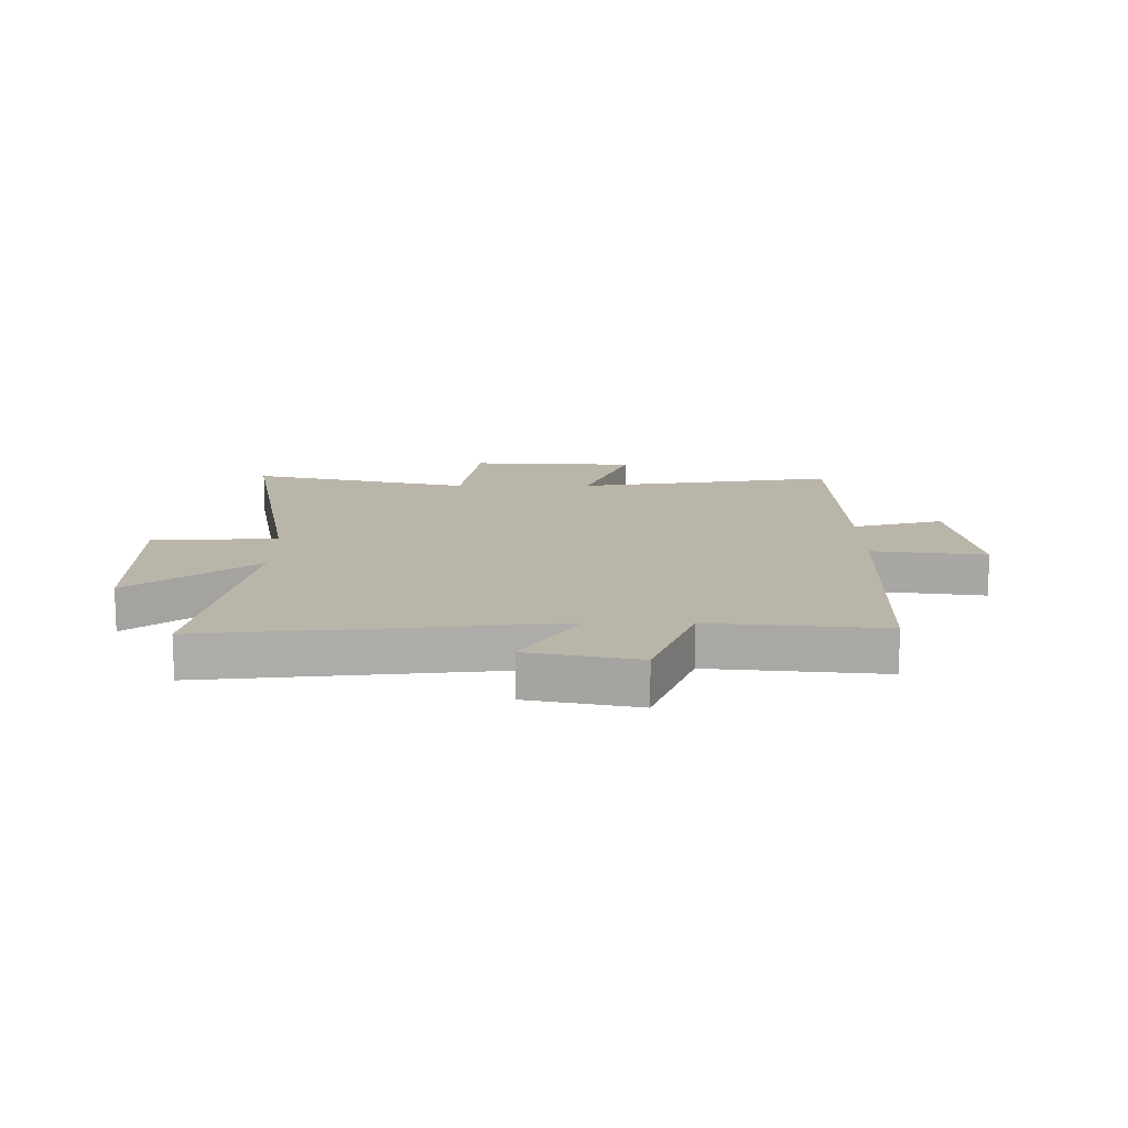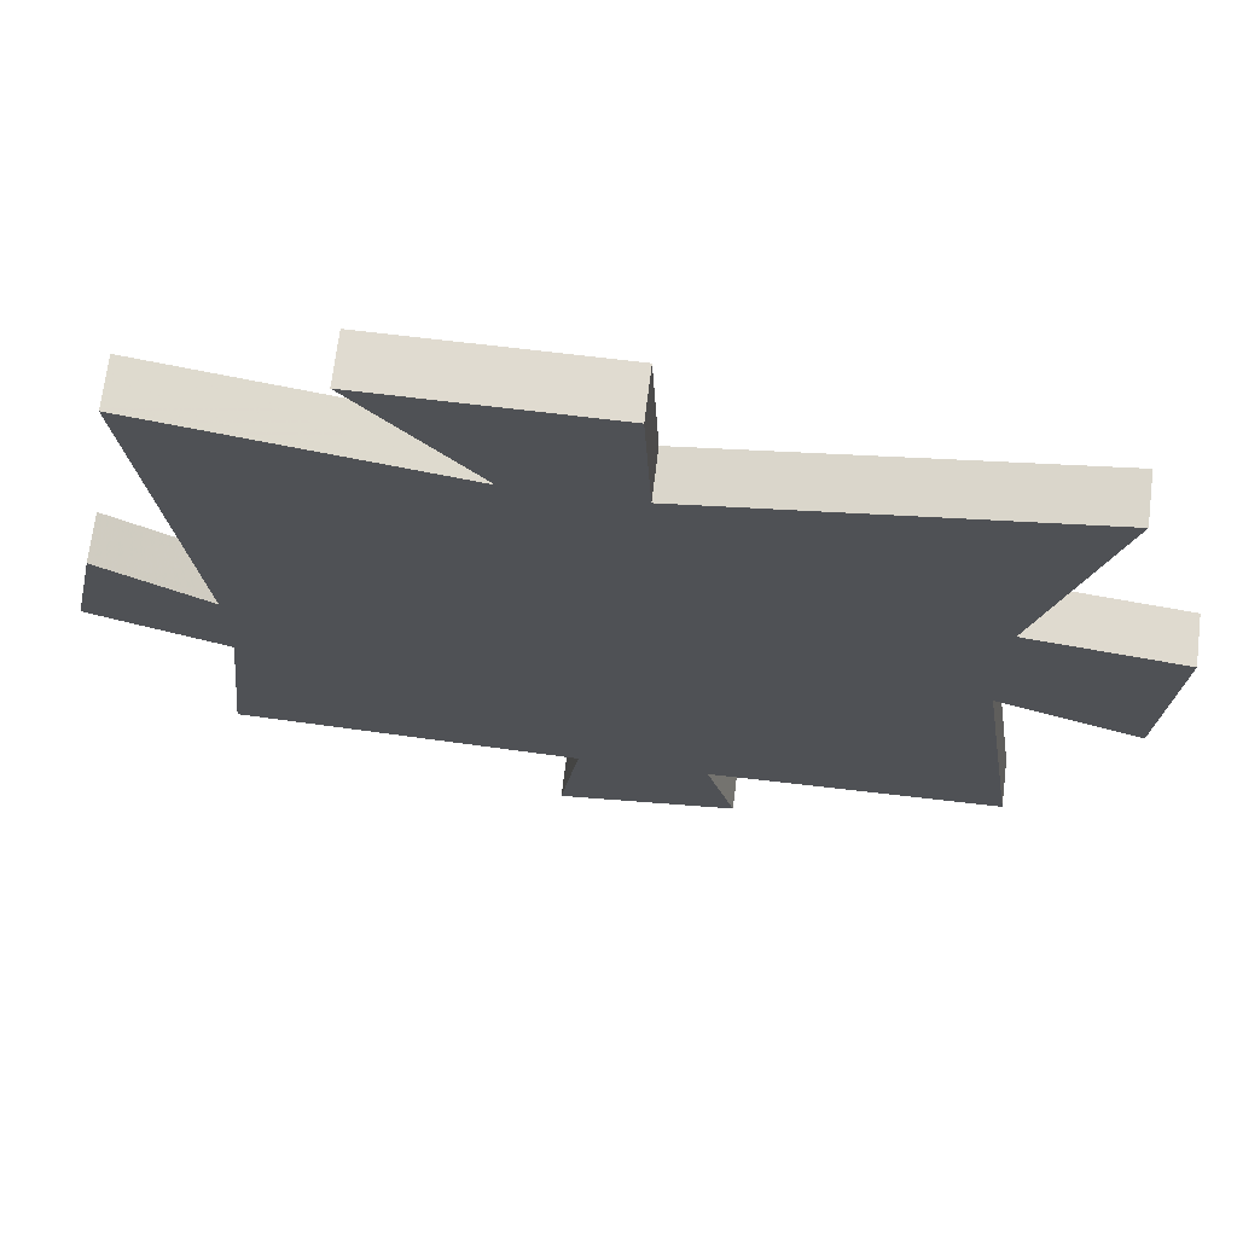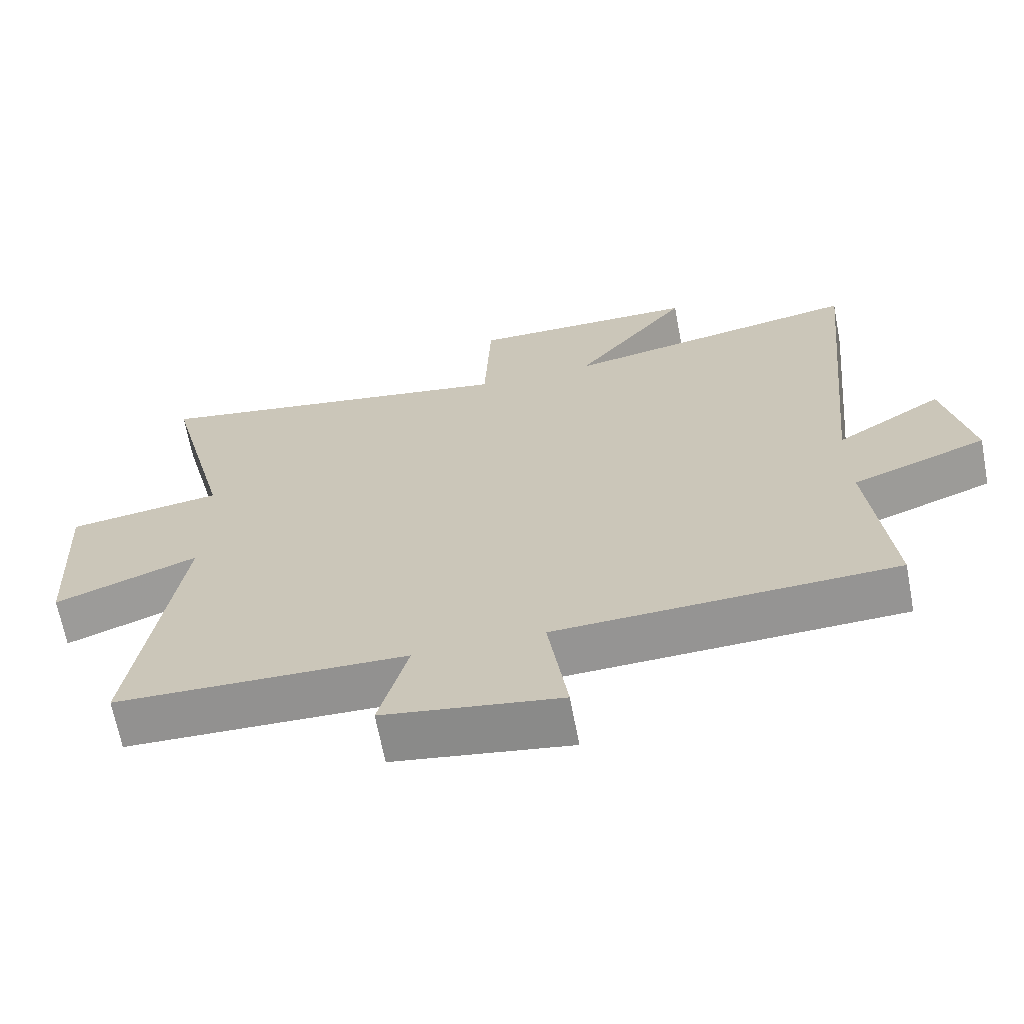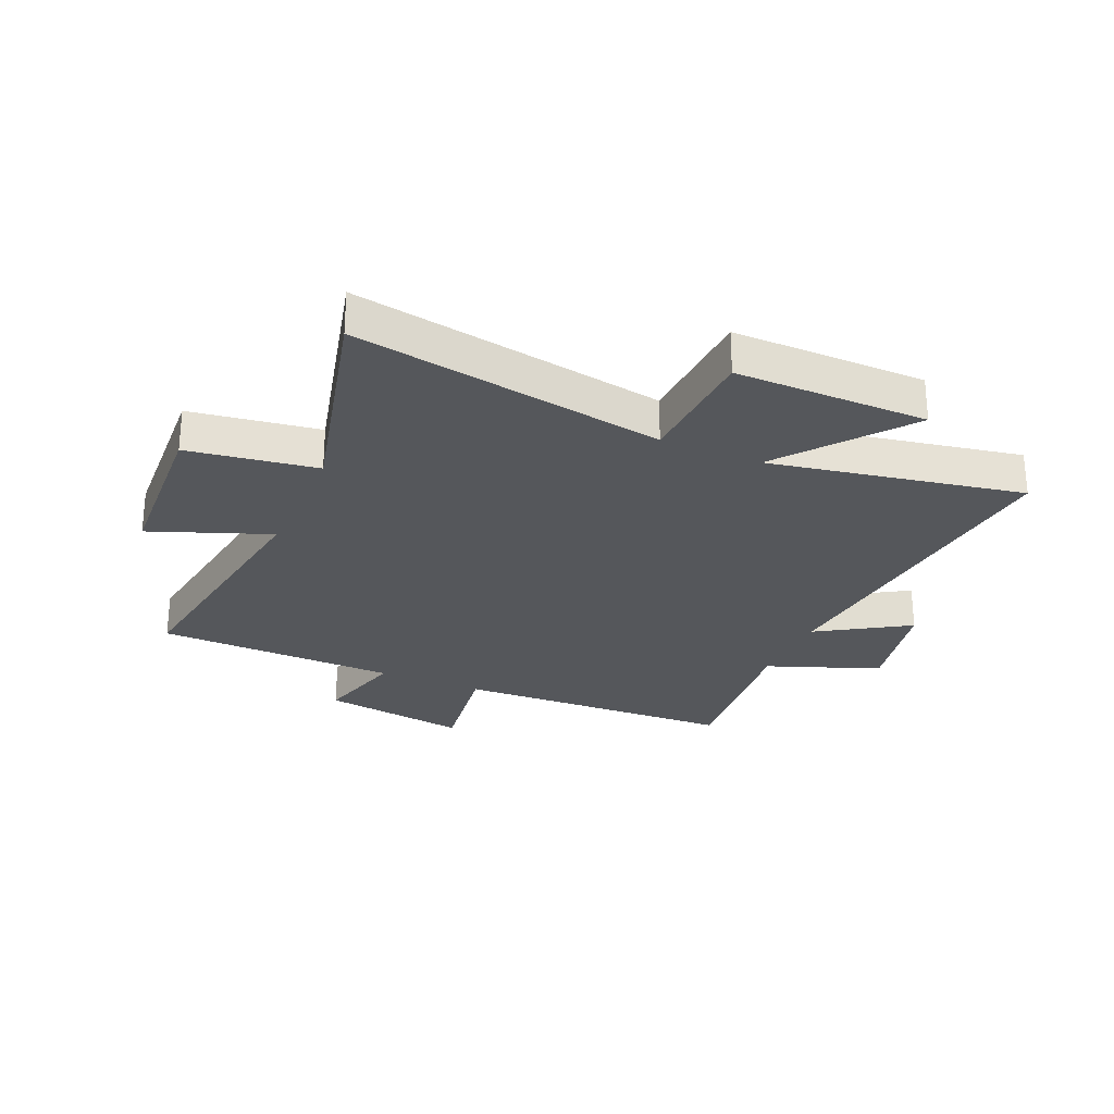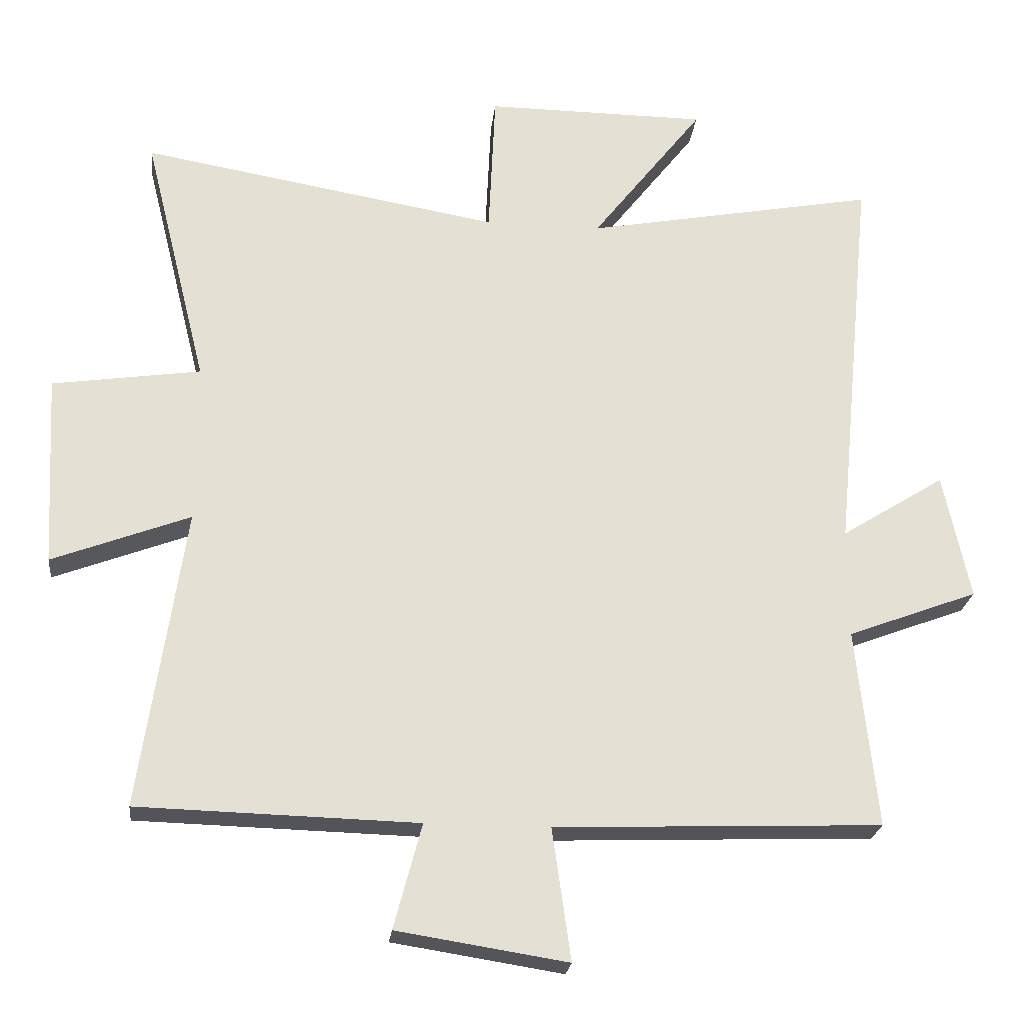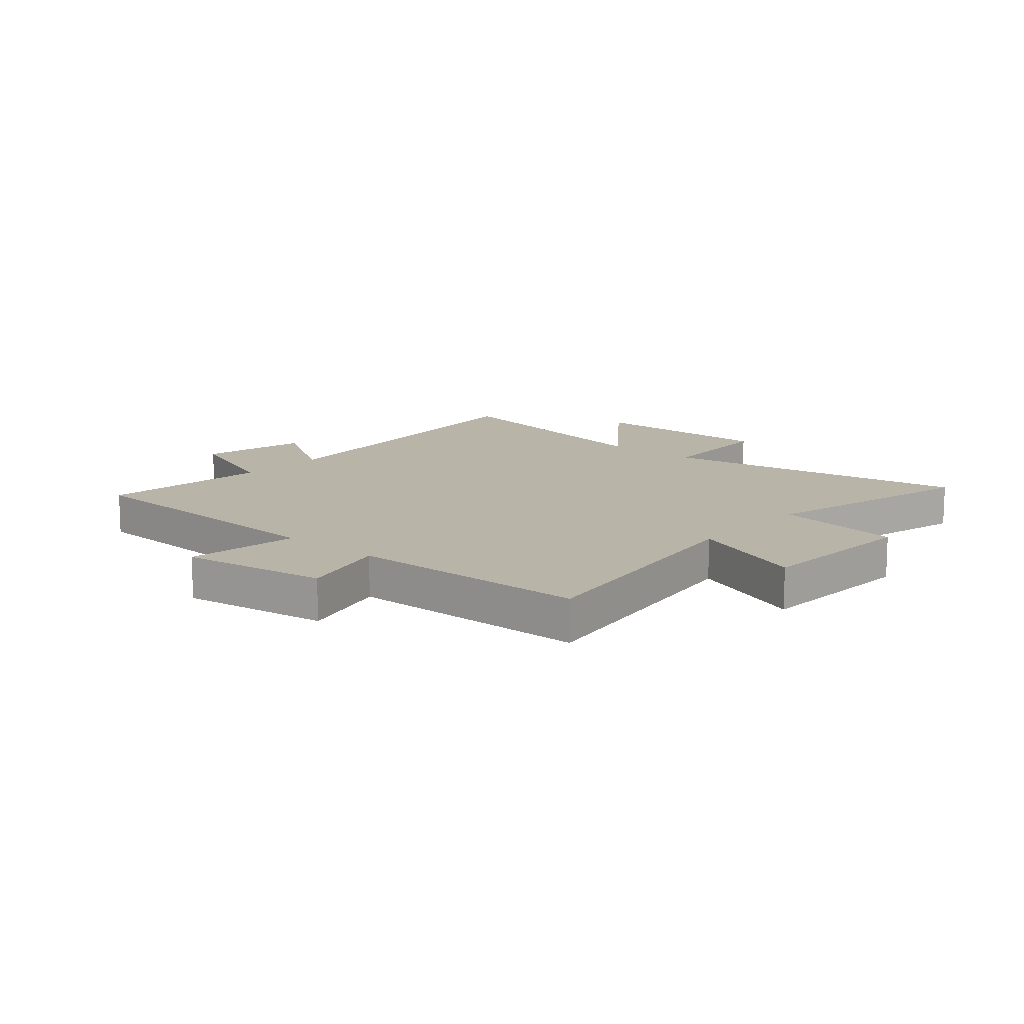
<metadata>
{"format":"obj","ext":"obj","renderer":"f3d","projection":"perspective","resolution":1024,"background":"white","views":[{"elev":13.7,"azim":89.8,"up":"+Y"},{"elev":70.1,"azim":-172.9,"up":"+Z"},{"elev":-66.6,"azim":10.7,"up":"+Z"},{"elev":-26.9,"azim":-23.6,"up":"+Y"},{"elev":-23.6,"azim":-6.3,"up":"+Z"},{"elev":13.0,"azim":-138.9,"up":"+Y"}]}
</metadata>
<code>
v -0.596 0.07 0.593
v -0.055 0.07 0.5
v -0.045 0.07 0.719
v 0.289 0.07 0.717
v 0.121 0.07 0.5
v 0.559 0.07 0.582
v 0.5 0.07 -0.016
v 0.656 0.07 0.082
v 0.696 0.07 -0.108
v 0.5 0.07 -0.182
v 0.531 0.07 -0.481
v 0.04 0.07 -0.5
v 0.068 0.07 -0.698
v -0.188 0.07 -0.658
v -0.146 0.07 -0.5
v -0.566 0.07 -0.489
v -0.5 0.07 -0.036
v -0.707 0.07 -0.115
v -0.723 0.07 0.175
v -0.5 0.07 0.208
v -0.596 0 0.593
v -0.055 0 0.5
v -0.045 0 0.719
v 0.289 0 0.717
v 0.121 0 0.5
v 0.559 0 0.582
v 0.5 0 -0.016
v 0.656 0 0.082
v 0.696 0 -0.108
v 0.5 0 -0.182
v 0.531 0 -0.481
v 0.04 0 -0.5
v 0.068 0 -0.698
v -0.188 0 -0.658
v -0.146 0 -0.5
v -0.566 0 -0.489
v -0.5 0 -0.036
v -0.707 0 -0.115
v -0.723 0 0.175
v -0.5 0 0.208
f 17 18 19 20
f 15 16 17
f 15 17 20
f 12 13 14 15
f 10 11 12 15
f 10 15 20 1
f 7 8 9 10
f 5 6 7
f 5 7 10
f 2 3 4 5
f 2 5 10
f 1 2 10
f 40 39 38 37
f 37 36 35
f 40 37 35
f 35 34 33 32
f 35 32 31 30
f 21 40 35 30
f 30 29 28 27
f 27 26 25
f 30 27 25
f 25 24 23 22
f 30 25 22
f 30 22 21
f 1 21 22 2
f 2 22 23 3
f 3 23 24 4
f 4 24 25 5
f 5 25 26 6
f 6 26 27 7
f 7 27 28 8
f 8 28 29 9
f 9 29 30 10
f 10 30 31 11
f 11 31 32 12
f 12 32 33 13
f 13 33 34 14
f 14 34 35 15
f 15 35 36 16
f 16 36 37 17
f 17 37 38 18
f 18 38 39 19
f 19 39 40 20
f 20 40 21 1

</code>
